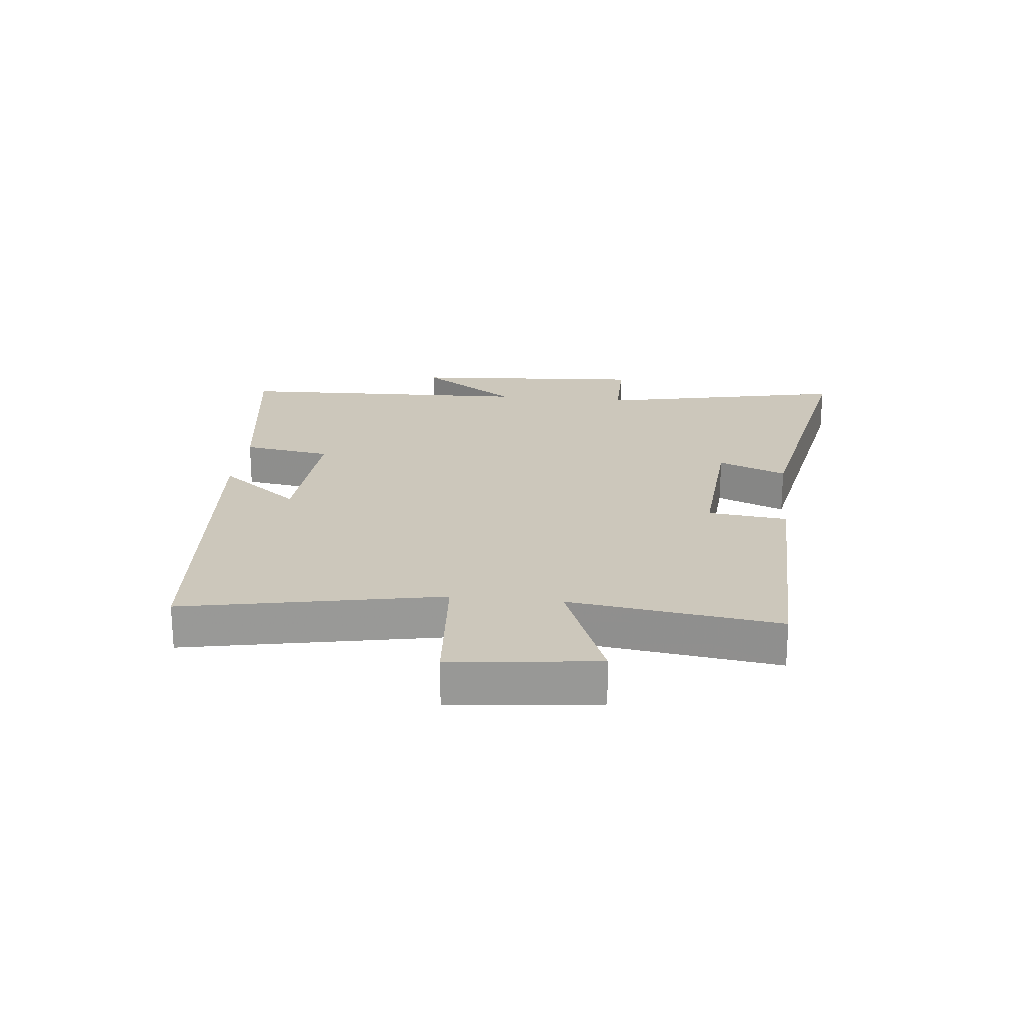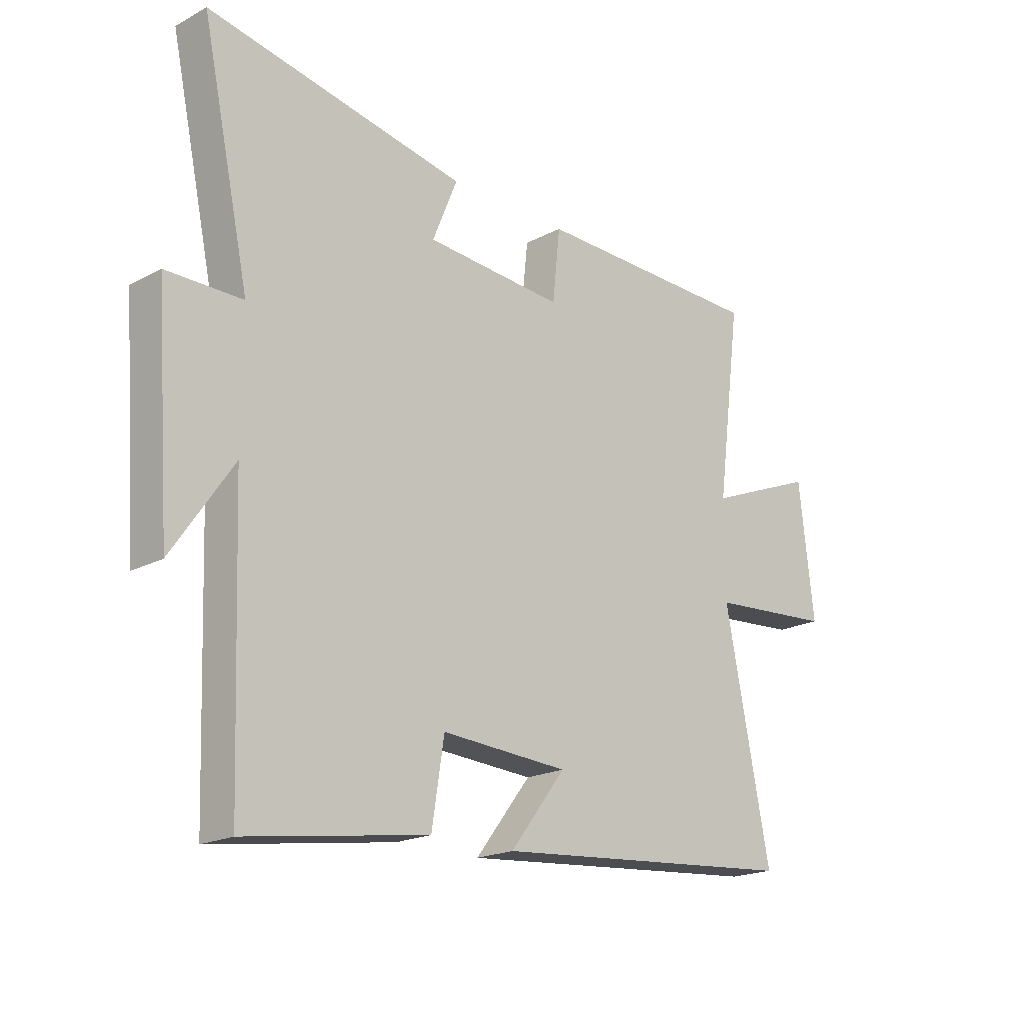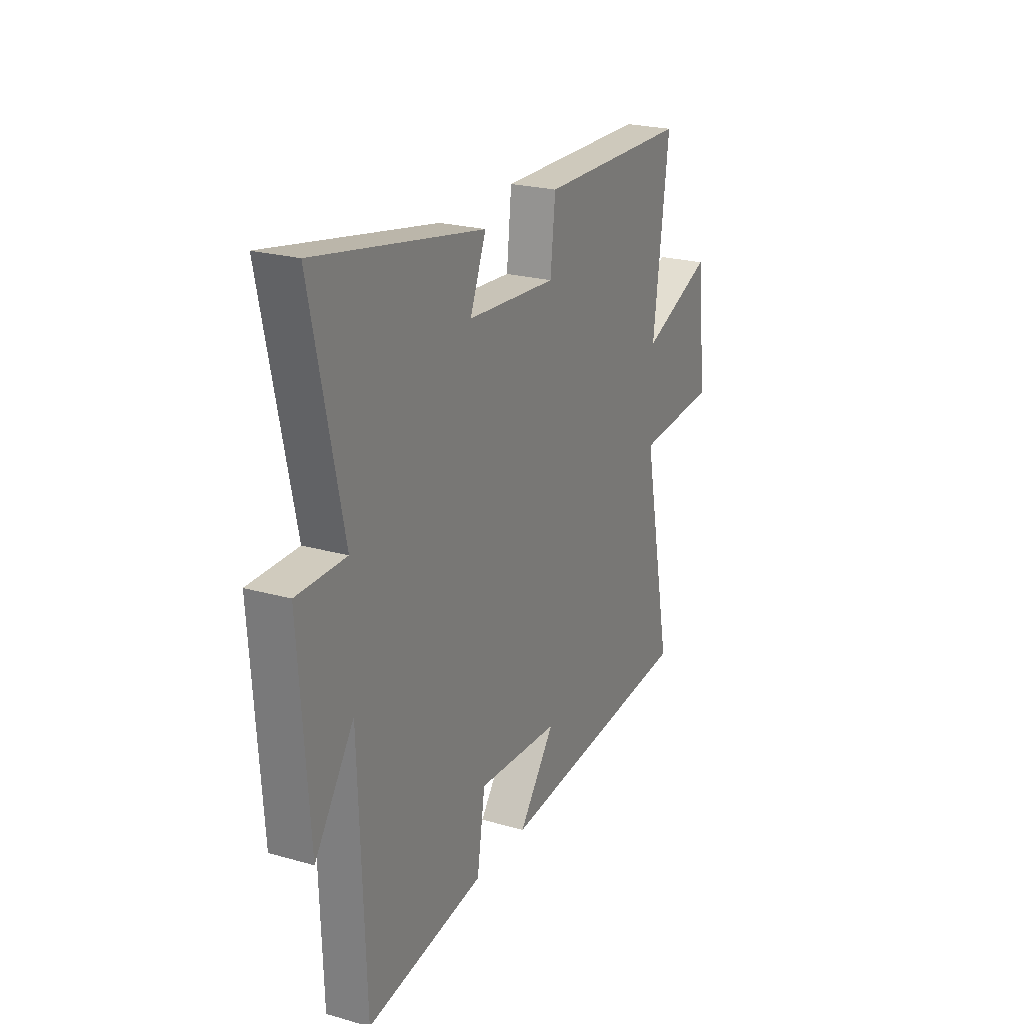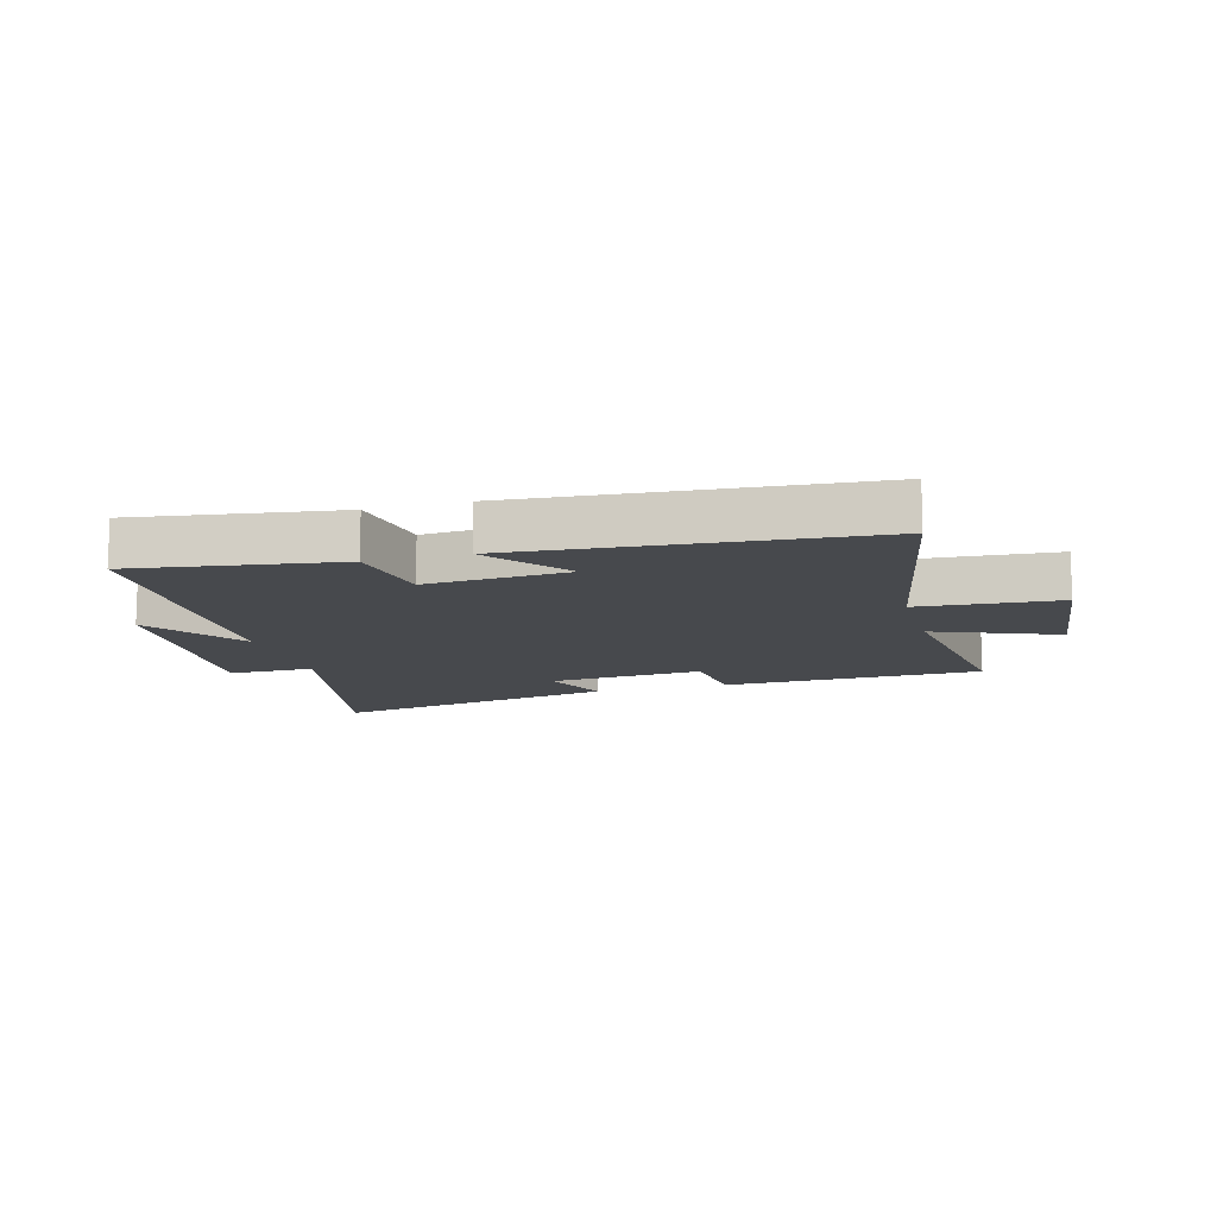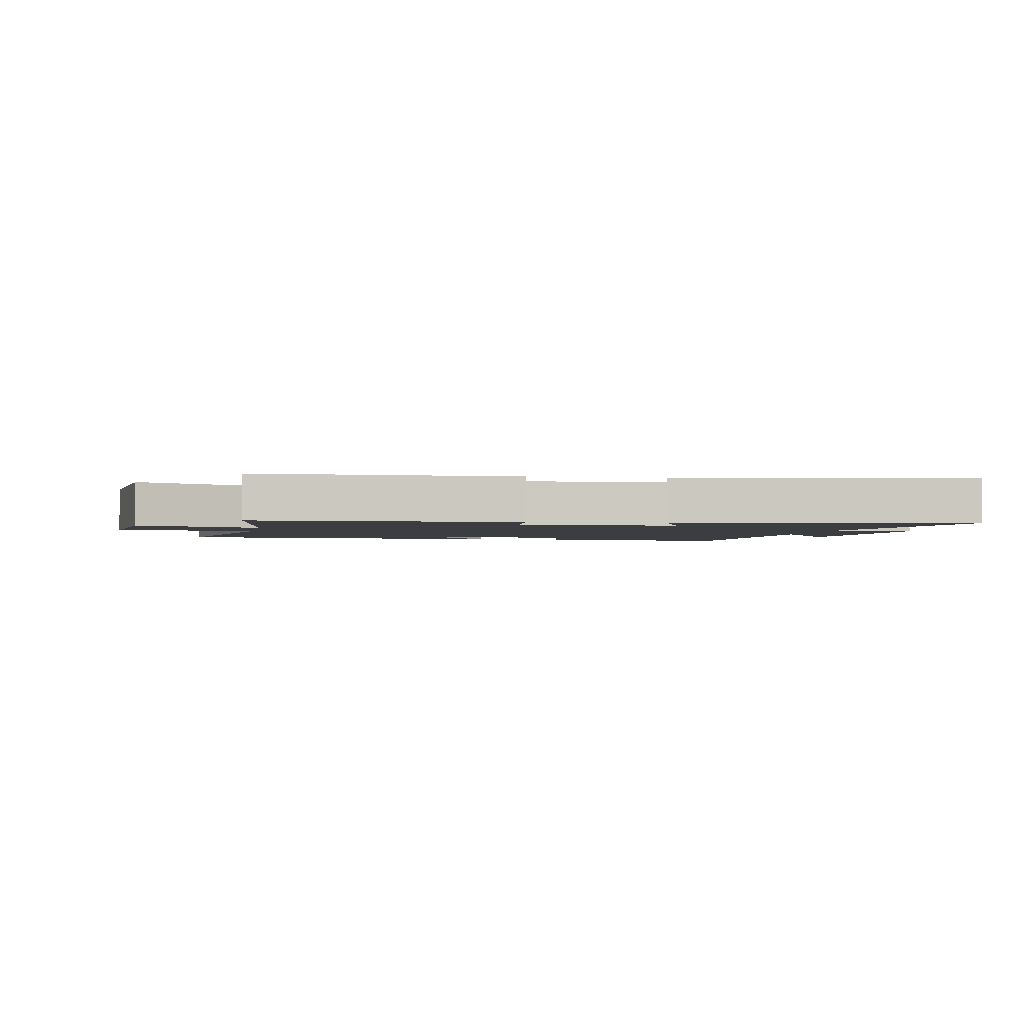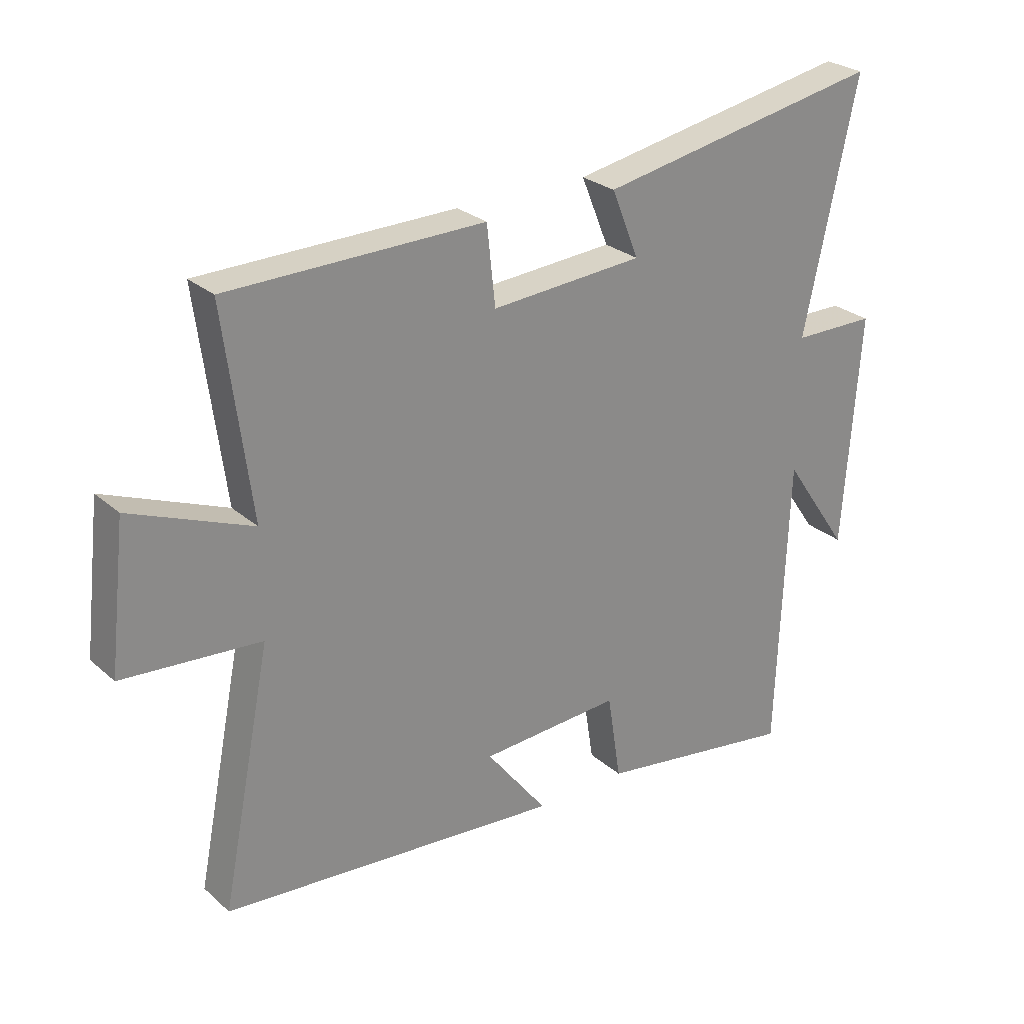
<metadata>
{"format":"obj","ext":"obj","renderer":"f3d","projection":"perspective","resolution":1024,"background":"white","views":[{"elev":21.6,"azim":-83.8,"up":"+Y"},{"elev":-19.5,"azim":134.7,"up":"+Z"},{"elev":23.1,"azim":115.8,"up":"+Z"},{"elev":-12.3,"azim":-164.2,"up":"+Y"},{"elev":-2.3,"azim":-10.7,"up":"+Y"},{"elev":26.7,"azim":-36.9,"up":"+Z"}]}
</metadata>
<code>
v 0.589 0.07 0.59
v 0.5 0.07 0.176
v 0.64 0.07 0.175
v 0.612 0.07 -0.217
v 0.5 0.07 -0.054
v 0.482 0.07 -0.551
v 0.145 0.07 -0.5
v 0.122 0.07 -0.353
v -0.114 0.07 -0.367
v -0.011 0.07 -0.5
v -0.584 0.07 -0.451
v -0.5 0.07 -0.029
v -0.731 0.07 -0.011
v -0.703 0.07 0.231
v -0.5 0.07 0.149
v -0.545 0.07 0.494
v -0.115 0.07 0.5
v -0.101 0.07 0.369
v 0.155 0.07 0.387
v 0.109 0.07 0.5
v 0.589 0 0.59
v 0.5 0 0.176
v 0.64 0 0.175
v 0.612 0 -0.217
v 0.5 0 -0.054
v 0.482 0 -0.551
v 0.145 0 -0.5
v 0.122 0 -0.353
v -0.114 0 -0.367
v -0.011 0 -0.5
v -0.584 0 -0.451
v -0.5 0 -0.029
v -0.731 0 -0.011
v -0.703 0 0.231
v -0.5 0 0.149
v -0.545 0 0.494
v -0.115 0 0.5
v -0.101 0 0.369
v 0.155 0 0.387
v 0.109 0 0.5
f 19 20 1 2
f 18 19 2
f 15 16 17 18
f 15 18 2
f 12 13 14 15
f 12 15 2 3
f 9 10 11 12
f 8 9 12 3
f 5 6 7 8
f 5 8 3
f 3 4 5
f 22 21 40 39
f 22 39 38
f 38 37 36 35
f 22 38 35
f 35 34 33 32
f 23 22 35 32
f 32 31 30 29
f 23 32 29 28
f 28 27 26 25
f 23 28 25
f 25 24 23
f 1 21 22 2
f 2 22 23 3
f 3 23 24 4
f 4 24 25 5
f 5 25 26 6
f 6 26 27 7
f 7 27 28 8
f 8 28 29 9
f 9 29 30 10
f 10 30 31 11
f 11 31 32 12
f 12 32 33 13
f 13 33 34 14
f 14 34 35 15
f 15 35 36 16
f 16 36 37 17
f 17 37 38 18
f 18 38 39 19
f 19 39 40 20
f 20 40 21 1

</code>
